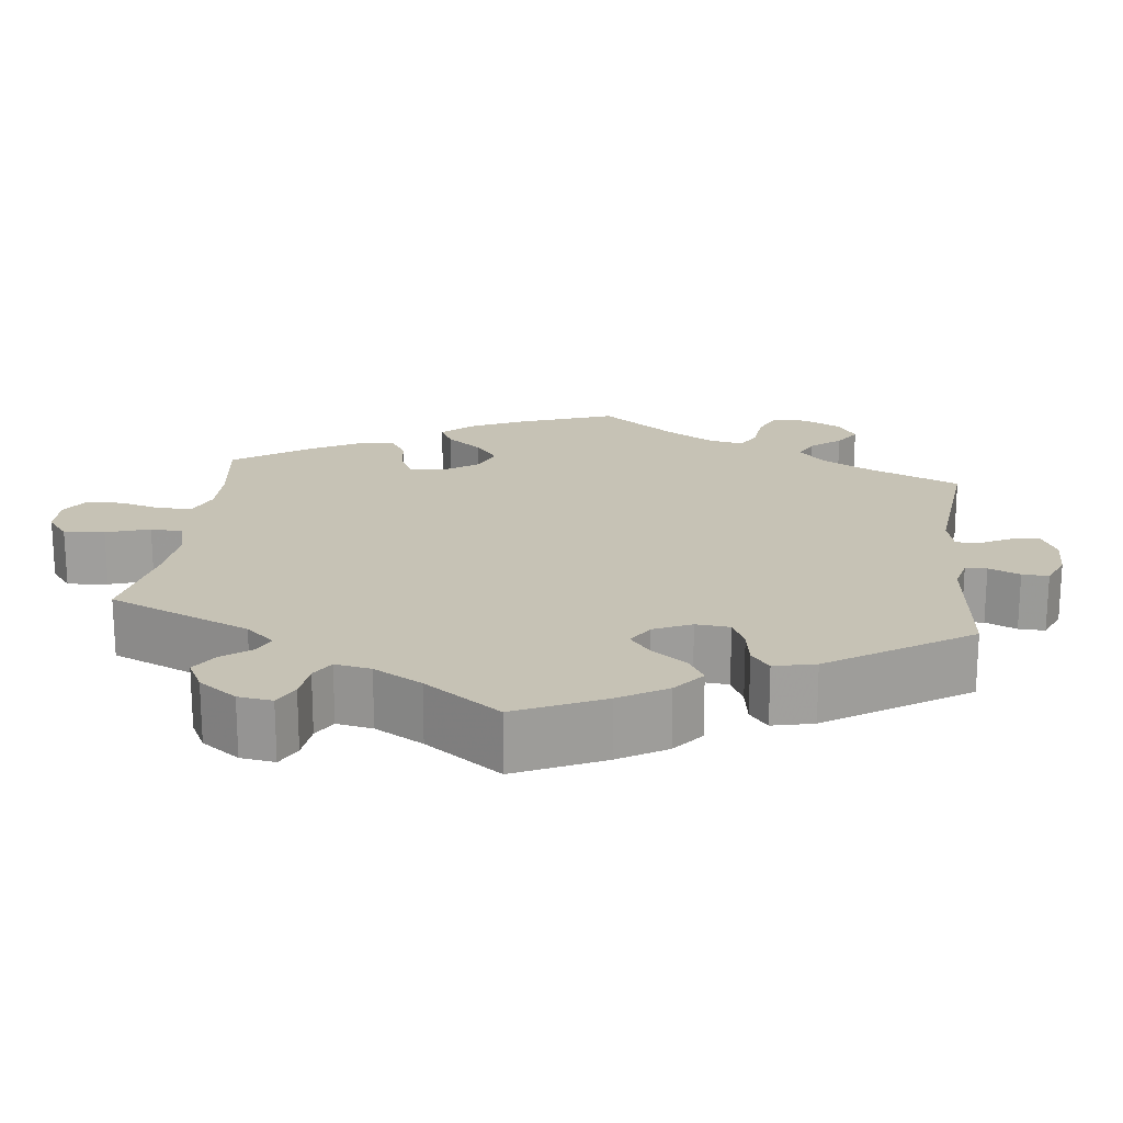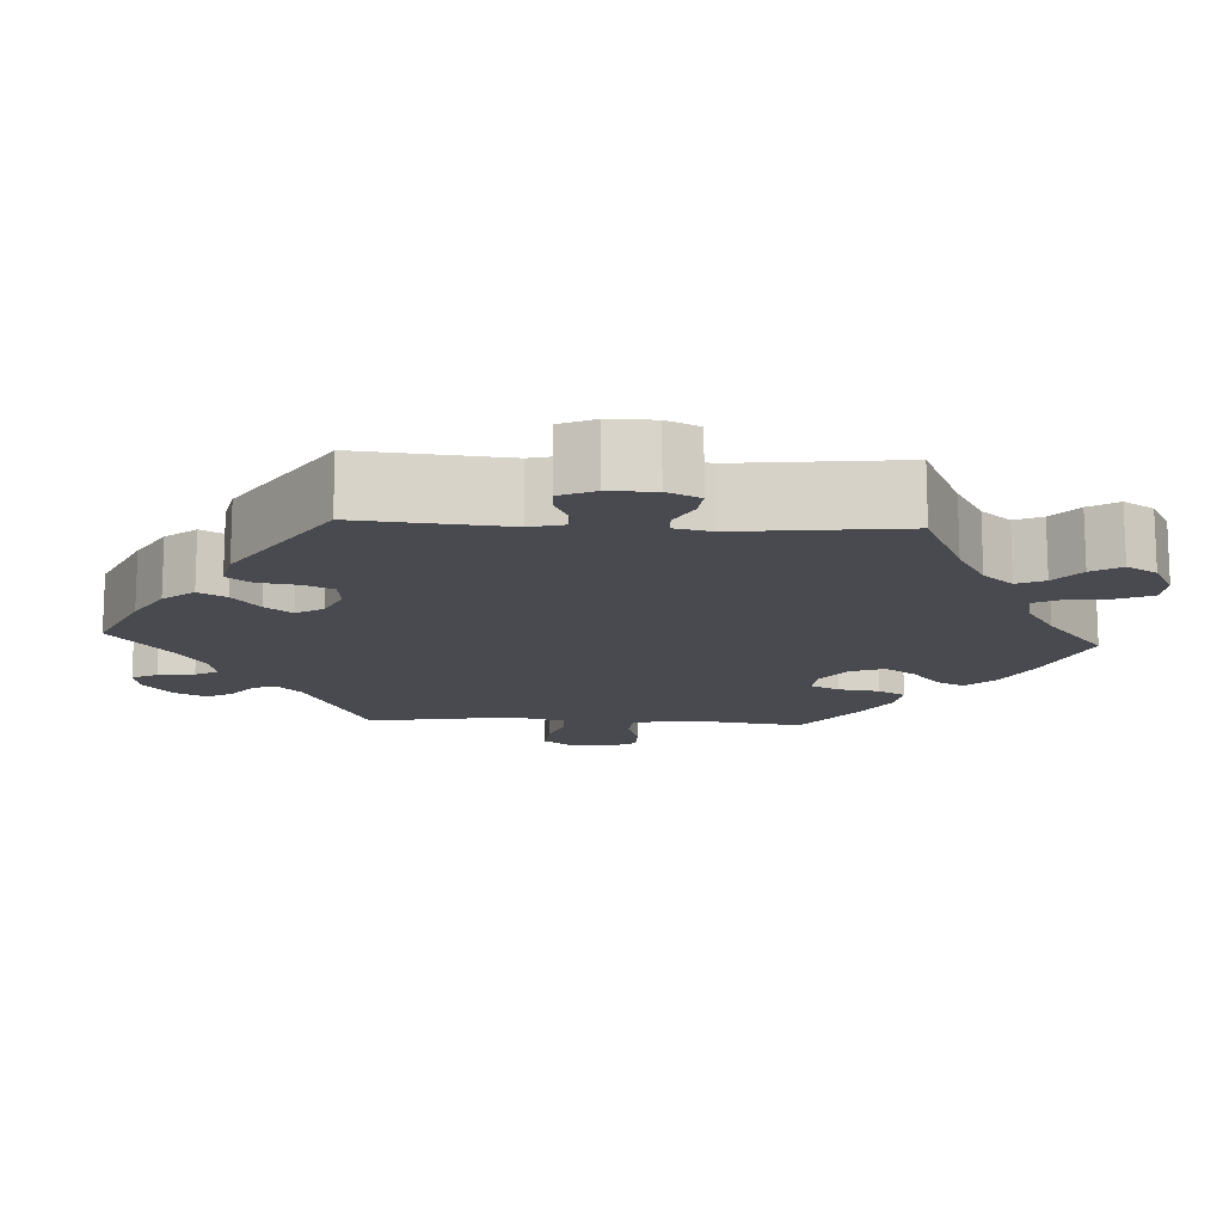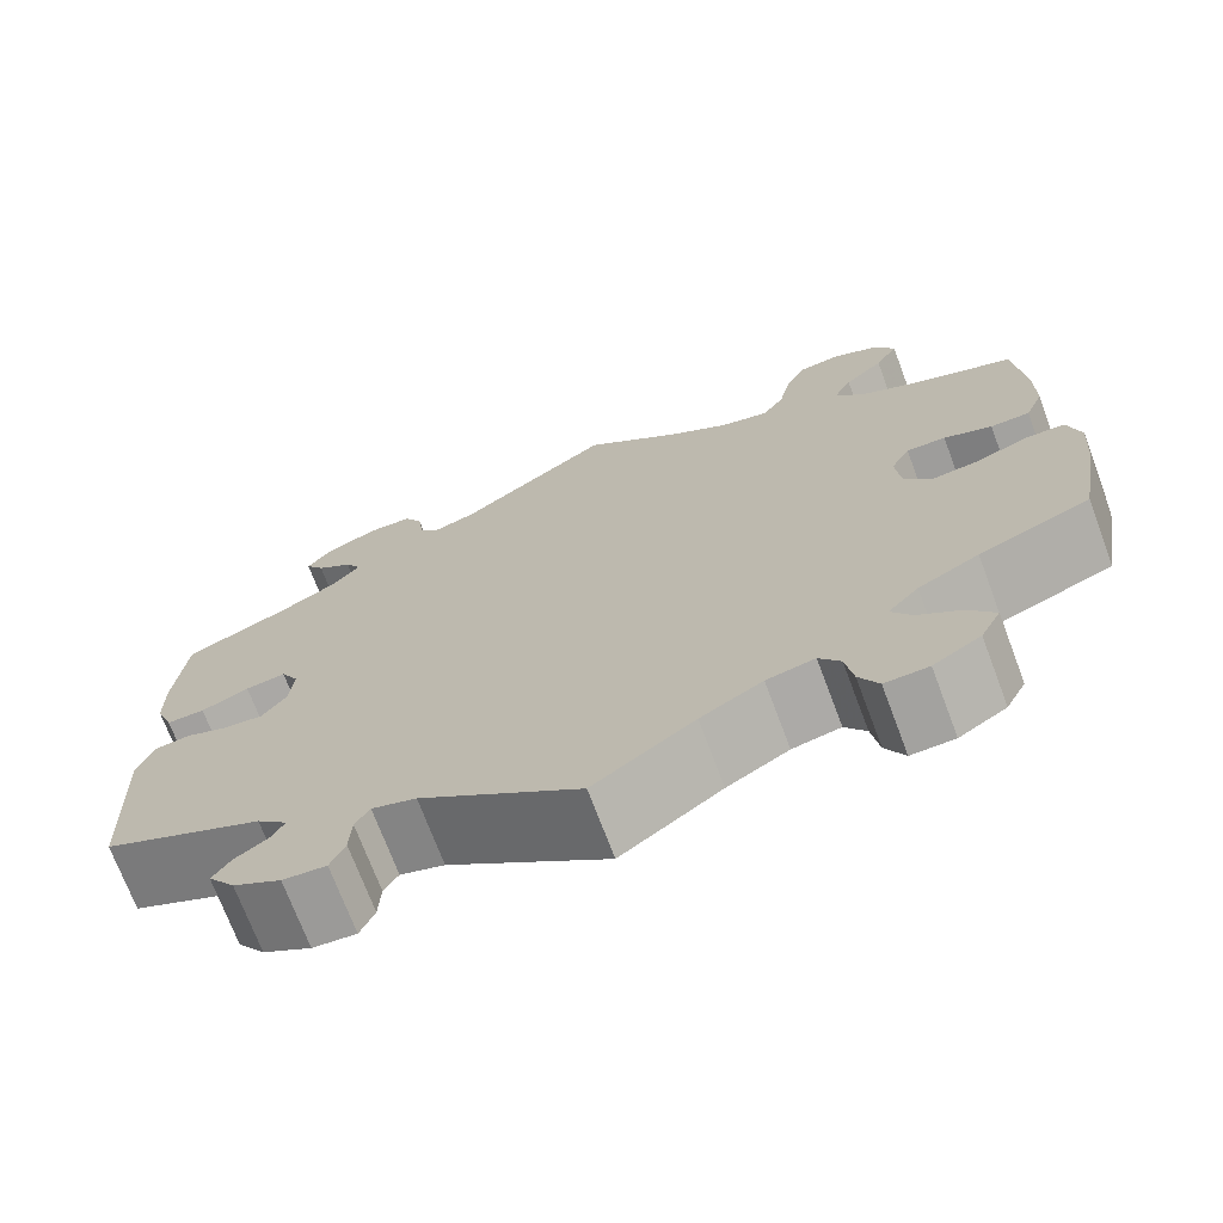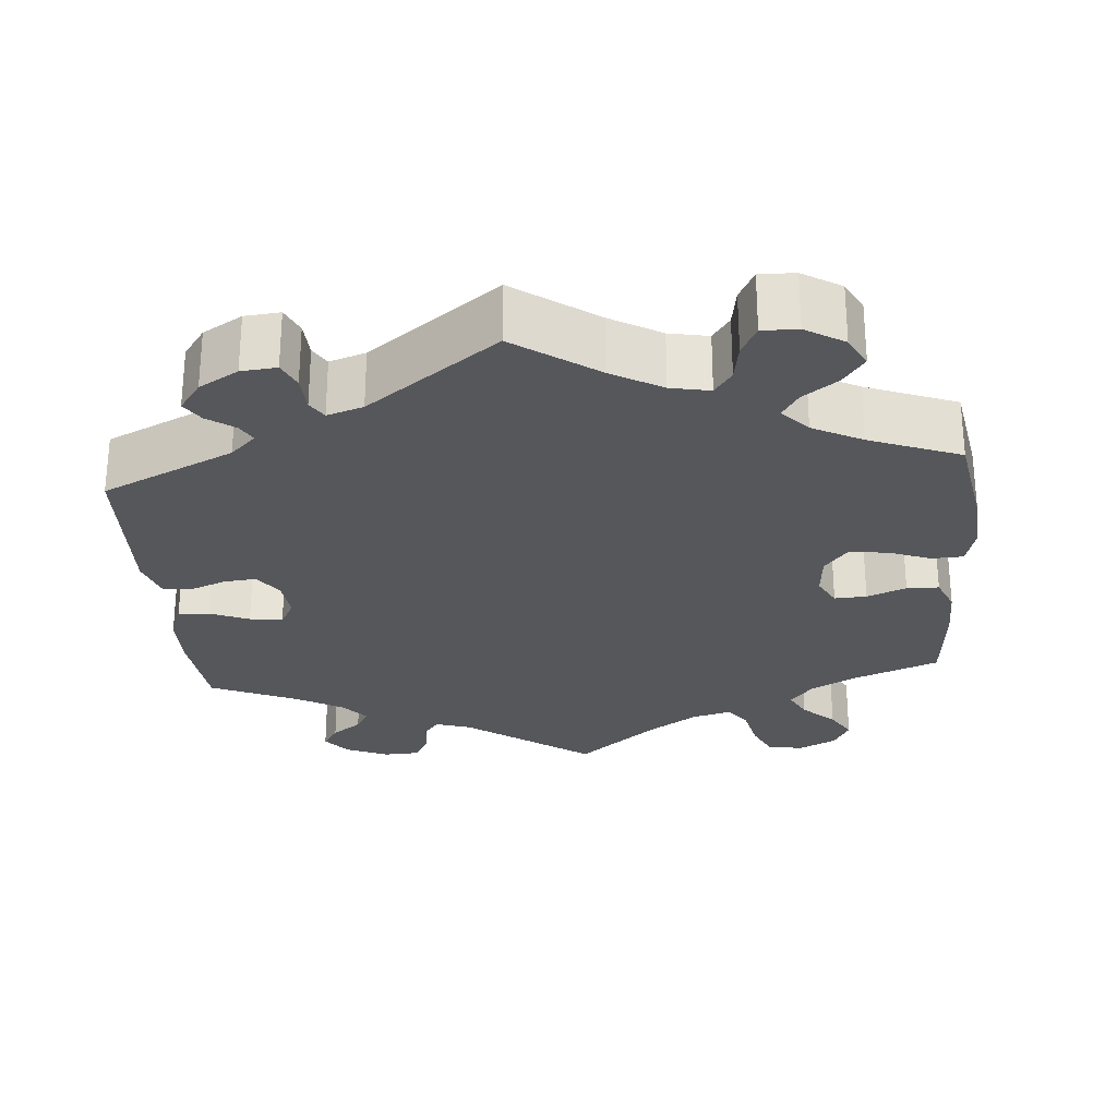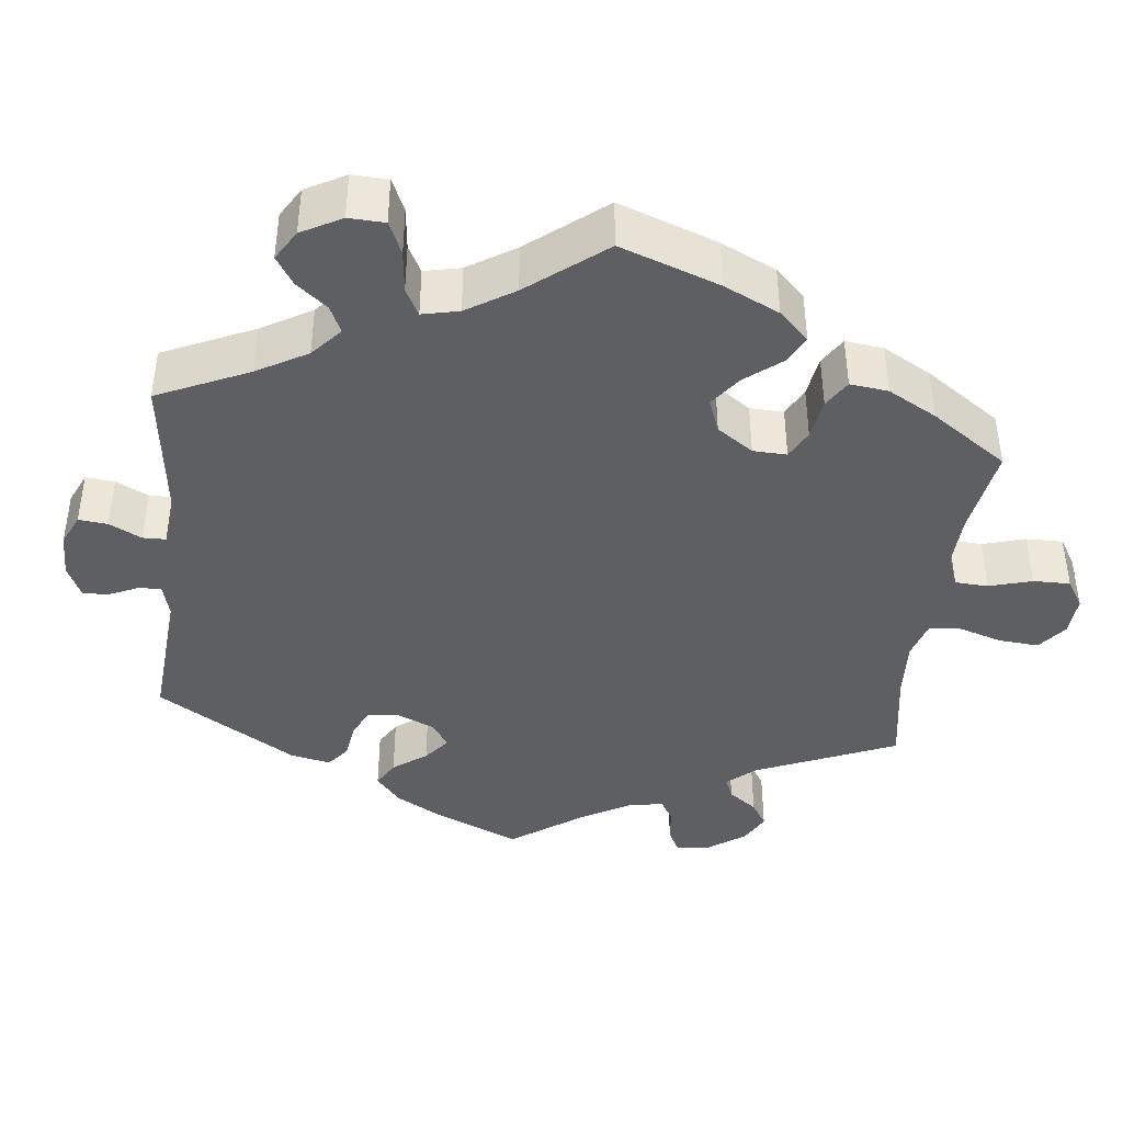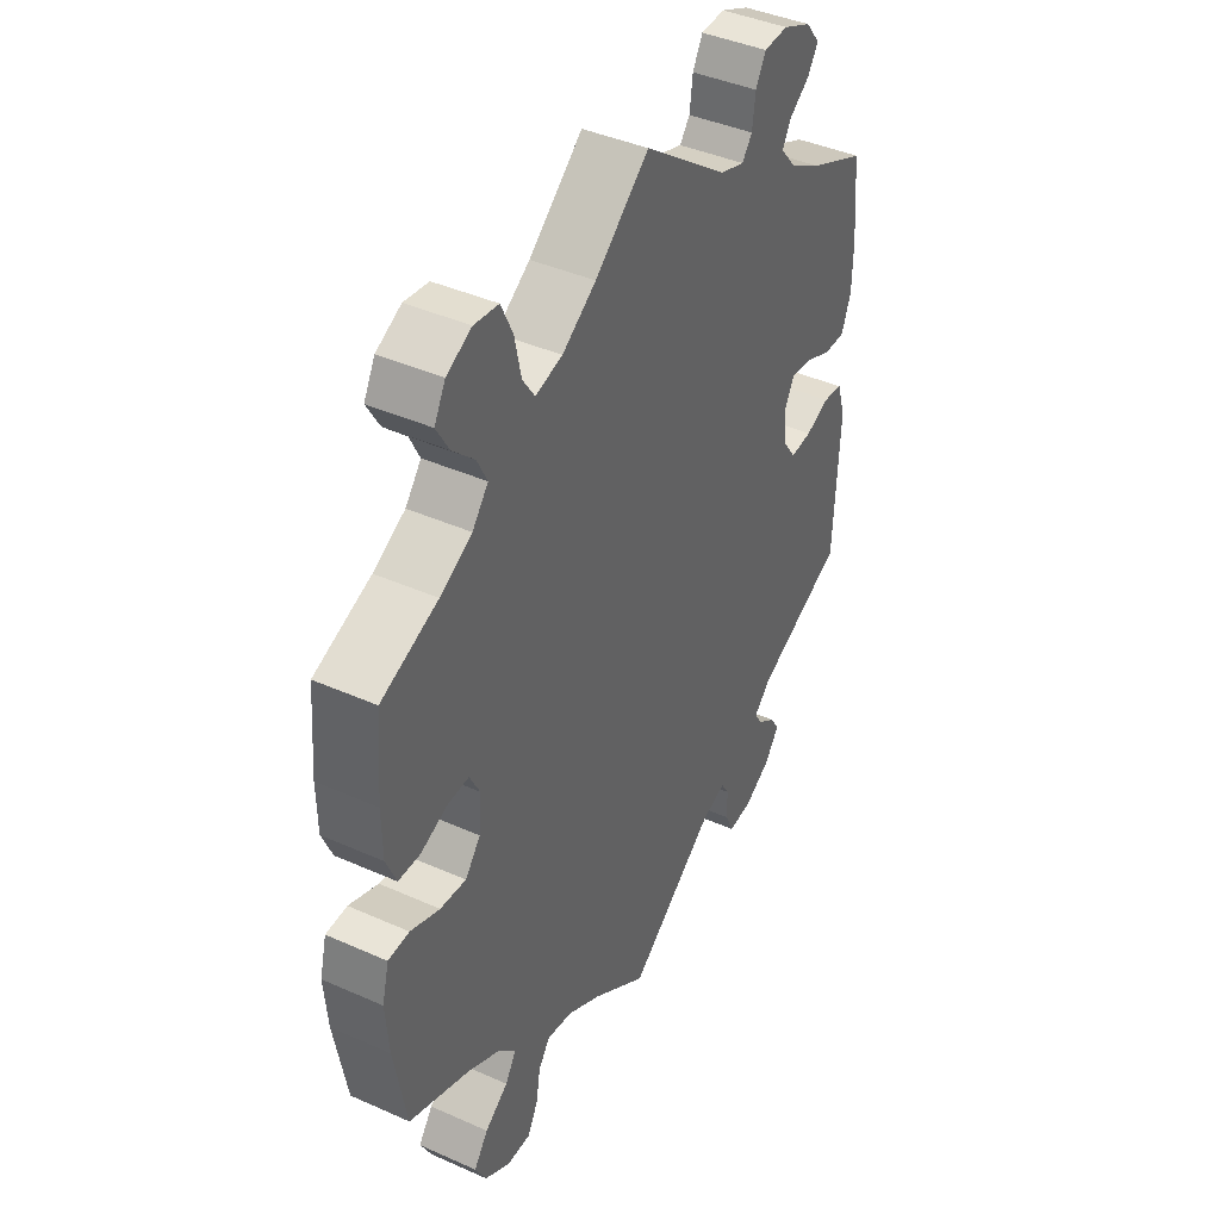
<metadata>
{"format":"obj","ext":"obj","renderer":"f3d","projection":"perspective","resolution":1024,"background":"white","views":[{"elev":18.9,"azim":66.5,"up":"+Y"},{"elev":-13.6,"azim":146.8,"up":"+Y"},{"elev":-71.9,"azim":-159.4,"up":"+Z"},{"elev":-26.8,"azim":-175.1,"up":"+Y"},{"elev":-40.2,"azim":-126.4,"up":"+Y"},{"elev":41.6,"azim":-61.7,"up":"+Z"}]}
</metadata>
<code>
v 0.159 0.07 0.461
v 0.205 0.07 0.446
v 0.224 0.07 0.471
v 0.23 0.07 0.517
v 0.249 0.07 0.552
v 0.295 0.07 0.554
v 0.349 0.07 0.53
v 0.376 0.07 0.496
v 0.356 0.07 0.465
v 0.318 0.07 0.437
v 0.301 0.07 0.407
v 0.331 0.07 0.372
v 0.392 0.07 0.337
v 0.5 0.07 0.289
v 0.511 0.07 0.169
v 0.51 0.07 0.099
v 0.492 0.07 0.052
v 0.452 0.07 0.052
v 0.402 0.07 0.073
v 0.36 0.07 0.079
v 0.341 0.07 0.044
v 0.346 0.07 -0.008
v 0.371 0.07 -0.043
v 0.412 0.07 -0.039
v 0.458 0.07 -0.021
v 0.495 0.07 -0.026
v 0.511 0.07 -0.077
v 0.501 0.07 -0.288
v 0.333 0.07 -0.366
v 0.301 0.07 -0.397
v 0.314 0.07 -0.421
v 0.349 0.07 -0.446
v 0.367 0.07 -0.474
v 0.339 0.07 -0.512
v 0.289 0.07 -0.541
v 0.244 0.07 -0.545
v 0.229 0.07 -0.511
v 0.227 0.07 -0.465
v 0.212 0.07 -0.44
v 0.166 0.07 -0.455
v 0 0.07 -0.578
v -0.104 0.07 -0.504
v -0.168 0.07 -0.467
v -0.218 0.07 -0.457
v -0.24 0.07 -0.488
v -0.248 0.07 -0.537
v -0.268 0.07 -0.575
v -0.313 0.07 -0.574
v -0.362 0.07 -0.544
v -0.383 0.07 -0.504
v -0.356 0.07 -0.467
v -0.312 0.07 -0.435
v -0.291 0.07 -0.402
v -0.323 0.07 -0.367
v -0.386 0.07 -0.334
v -0.501 0.07 -0.289
v -0.524 0.07 -0.158
v -0.53 0.07 -0.081
v -0.517 0.07 -0.03
v -0.477 0.07 -0.028
v -0.422 0.07 -0.049
v -0.373 0.07 -0.054
v -0.344 0.07 -0.018
v -0.339 0.07 0.038
v -0.359 0.07 0.076
v -0.4 0.07 0.074
v -0.45 0.07 0.054
v -0.491 0.07 0.055
v -0.51 0.07 0.1
v -0.511 0.07 0.171
v -0.501 0.07 0.289
v -0.394 0.07 0.331
v -0.334 0.07 0.363
v -0.304 0.07 0.4
v -0.323 0.07 0.438
v -0.364 0.07 0.477
v -0.388 0.07 0.518
v -0.367 0.07 0.557
v -0.32 0.07 0.581
v -0.274 0.07 0.575
v -0.252 0.07 0.528
v -0.24 0.07 0.471
v -0.217 0.07 0.437
v -0.166 0.07 0.45
v -0.102 0.07 0.493
v 0 0.07 0.578
v 0.159 0 0.461
v 0.205 0 0.446
v 0.224 0 0.471
v 0.23 0 0.517
v 0.249 0 0.552
v 0.295 0 0.554
v 0.349 0 0.53
v 0.376 0 0.496
v 0.356 0 0.465
v 0.318 0 0.437
v 0.301 0 0.407
v 0.331 0 0.372
v 0.392 0 0.337
v 0.5 0 0.289
v 0.511 0 0.169
v 0.51 0 0.099
v 0.492 0 0.052
v 0.452 0 0.052
v 0.402 0 0.073
v 0.36 0 0.079
v 0.341 0 0.044
v 0.346 0 -0.008
v 0.371 0 -0.043
v 0.412 0 -0.039
v 0.458 0 -0.021
v 0.495 0 -0.026
v 0.511 0 -0.077
v 0.501 0 -0.288
v 0.333 0 -0.366
v 0.301 0 -0.397
v 0.314 0 -0.421
v 0.349 0 -0.446
v 0.367 0 -0.474
v 0.339 0 -0.512
v 0.289 0 -0.541
v 0.244 0 -0.545
v 0.229 0 -0.511
v 0.227 0 -0.465
v 0.212 0 -0.44
v 0.166 0 -0.455
v 0 0 -0.578
v -0.104 0 -0.504
v -0.168 0 -0.467
v -0.218 0 -0.457
v -0.24 0 -0.488
v -0.248 0 -0.537
v -0.268 0 -0.575
v -0.313 0 -0.574
v -0.362 0 -0.544
v -0.383 0 -0.504
v -0.356 0 -0.467
v -0.312 0 -0.435
v -0.291 0 -0.402
v -0.323 0 -0.367
v -0.386 0 -0.334
v -0.501 0 -0.289
v -0.524 0 -0.158
v -0.53 0 -0.081
v -0.517 0 -0.03
v -0.477 0 -0.028
v -0.422 0 -0.049
v -0.373 0 -0.054
v -0.344 0 -0.018
v -0.339 0 0.038
v -0.359 0 0.076
v -0.4 0 0.074
v -0.45 0 0.054
v -0.491 0 0.055
v -0.51 0 0.1
v -0.511 0 0.171
v -0.501 0 0.289
v -0.394 0 0.331
v -0.334 0 0.363
v -0.304 0 0.4
v -0.323 0 0.438
v -0.364 0 0.477
v -0.388 0 0.518
v -0.367 0 0.557
v -0.32 0 0.581
v -0.274 0 0.575
v -0.252 0 0.528
v -0.24 0 0.471
v -0.217 0 0.437
v -0.166 0 0.45
v -0.102 0 0.493
v 0 0 0.578
f 85 86 1
f 84 85 1 2
f 83 84 2
f 79 80 81 82
f 79 82 83
f 78 79 83
f 75 76 77 78
f 74 75 78 83
f 73 74 83 2
f 69 70 71 72
f 69 72 73 2
f 66 67 68 69
f 65 66 69 2
f 58 59 60 61
f 58 61 62
f 55 56 57 58
f 54 55 58 62
f 53 54 62 63
f 49 50 51 52
f 49 52 53
f 48 49 53
f 45 46 47 48
f 44 45 48 53
f 43 44 53 63
f 40 41 42
f 39 40 42 43
f 35 36 37 38
f 35 38 39
f 34 35 39
f 31 32 33 34
f 30 31 34 39
f 29 30 39 43
f 24 25 26 27
f 23 24 27 28
f 22 23 28 29
f 16 17 18 19
f 16 19 20
f 13 14 15 16
f 12 13 16 20
f 11 12 20 21
f 7 8 9 10
f 7 10 11
f 6 7 11
f 3 4 5 6
f 2 3 6 11
f 64 65 2 11
f 29 43 63 64
f 22 29 64
f 11 21 22 64
f 87 172 171
f 88 87 171 170
f 88 170 169
f 168 167 166 165
f 169 168 165
f 169 165 164
f 164 163 162 161
f 169 164 161 160
f 88 169 160 159
f 158 157 156 155
f 88 159 158 155
f 155 154 153 152
f 88 155 152 151
f 147 146 145 144
f 148 147 144
f 144 143 142 141
f 148 144 141 140
f 149 148 140 139
f 138 137 136 135
f 139 138 135
f 139 135 134
f 134 133 132 131
f 139 134 131 130
f 149 139 130 129
f 128 127 126
f 129 128 126 125
f 124 123 122 121
f 125 124 121
f 125 121 120
f 120 119 118 117
f 125 120 117 116
f 129 125 116 115
f 113 112 111 110
f 114 113 110 109
f 115 114 109 108
f 105 104 103 102
f 106 105 102
f 102 101 100 99
f 106 102 99 98
f 107 106 98 97
f 96 95 94 93
f 97 96 93
f 97 93 92
f 92 91 90 89
f 97 92 89 88
f 97 88 151 150
f 150 149 129 115
f 150 115 108
f 150 108 107 97
f 1 87 88 2
f 2 88 89 3
f 3 89 90 4
f 4 90 91 5
f 5 91 92 6
f 6 92 93 7
f 7 93 94 8
f 8 94 95 9
f 9 95 96 10
f 10 96 97 11
f 11 97 98 12
f 12 98 99 13
f 13 99 100 14
f 14 100 101 15
f 15 101 102 16
f 16 102 103 17
f 17 103 104 18
f 18 104 105 19
f 19 105 106 20
f 20 106 107 21
f 21 107 108 22
f 22 108 109 23
f 23 109 110 24
f 24 110 111 25
f 25 111 112 26
f 26 112 113 27
f 27 113 114 28
f 28 114 115 29
f 29 115 116 30
f 30 116 117 31
f 31 117 118 32
f 32 118 119 33
f 33 119 120 34
f 34 120 121 35
f 35 121 122 36
f 36 122 123 37
f 37 123 124 38
f 38 124 125 39
f 39 125 126 40
f 40 126 127 41
f 41 127 128 42
f 42 128 129 43
f 43 129 130 44
f 44 130 131 45
f 45 131 132 46
f 46 132 133 47
f 47 133 134 48
f 48 134 135 49
f 49 135 136 50
f 50 136 137 51
f 51 137 138 52
f 52 138 139 53
f 53 139 140 54
f 54 140 141 55
f 55 141 142 56
f 56 142 143 57
f 57 143 144 58
f 58 144 145 59
f 59 145 146 60
f 60 146 147 61
f 61 147 148 62
f 62 148 149 63
f 63 149 150 64
f 64 150 151 65
f 65 151 152 66
f 66 152 153 67
f 67 153 154 68
f 68 154 155 69
f 69 155 156 70
f 70 156 157 71
f 71 157 158 72
f 72 158 159 73
f 73 159 160 74
f 74 160 161 75
f 75 161 162 76
f 76 162 163 77
f 77 163 164 78
f 78 164 165 79
f 79 165 166 80
f 80 166 167 81
f 81 167 168 82
f 82 168 169 83
f 83 169 170 84
f 84 170 171 85
f 85 171 172 86
f 86 172 87 1

</code>
